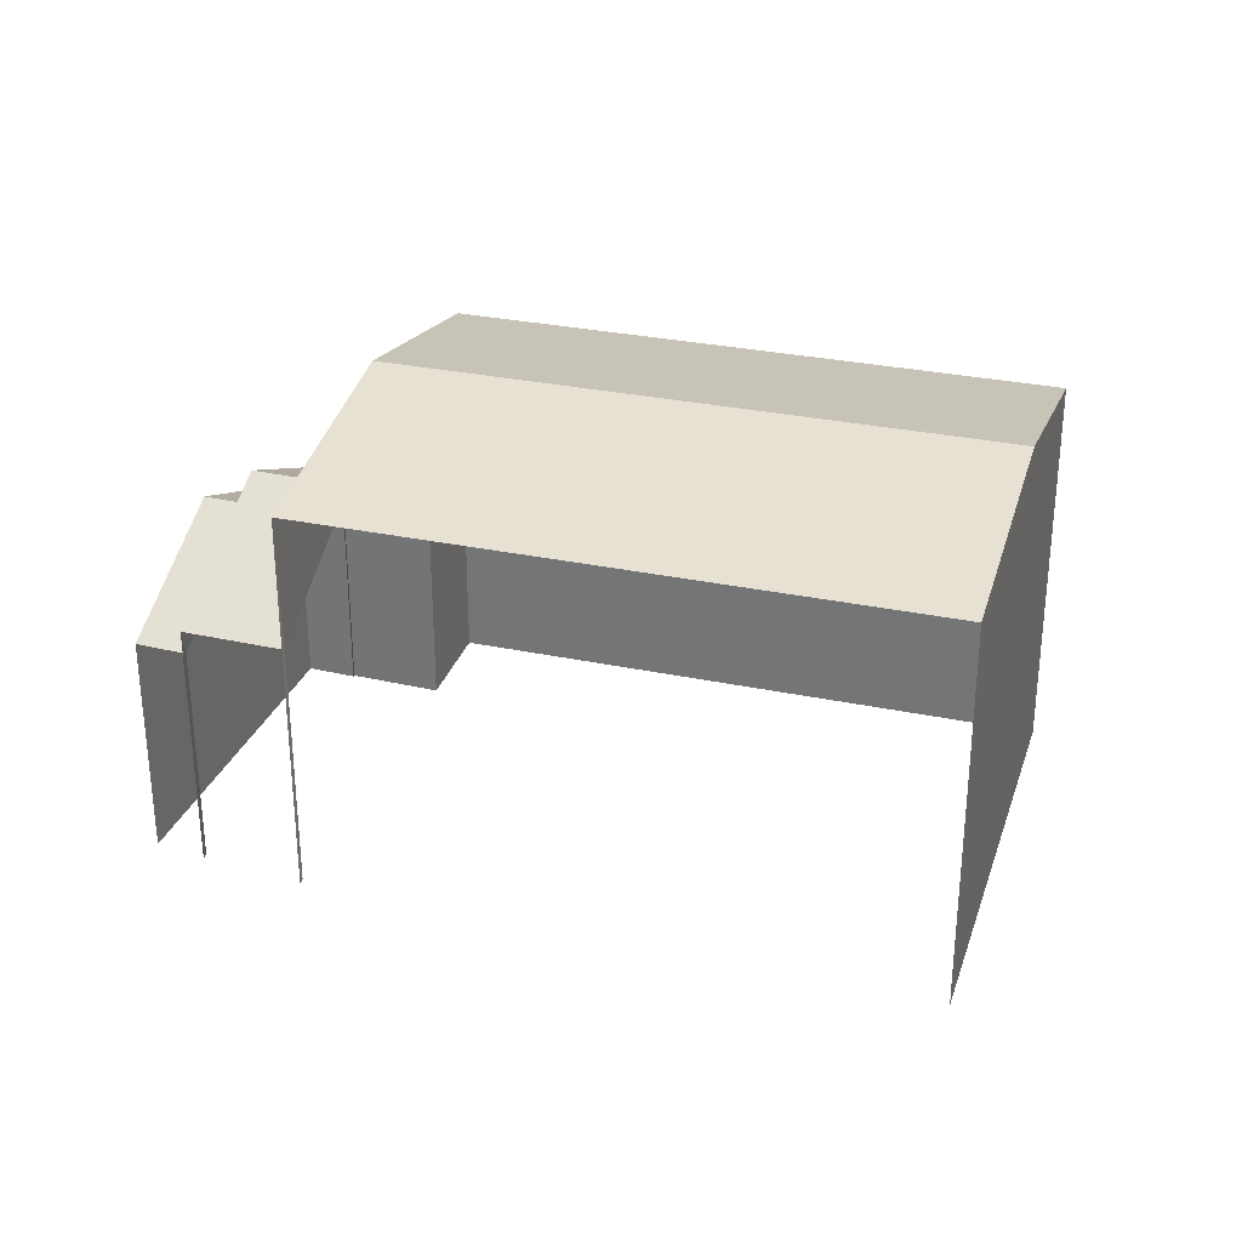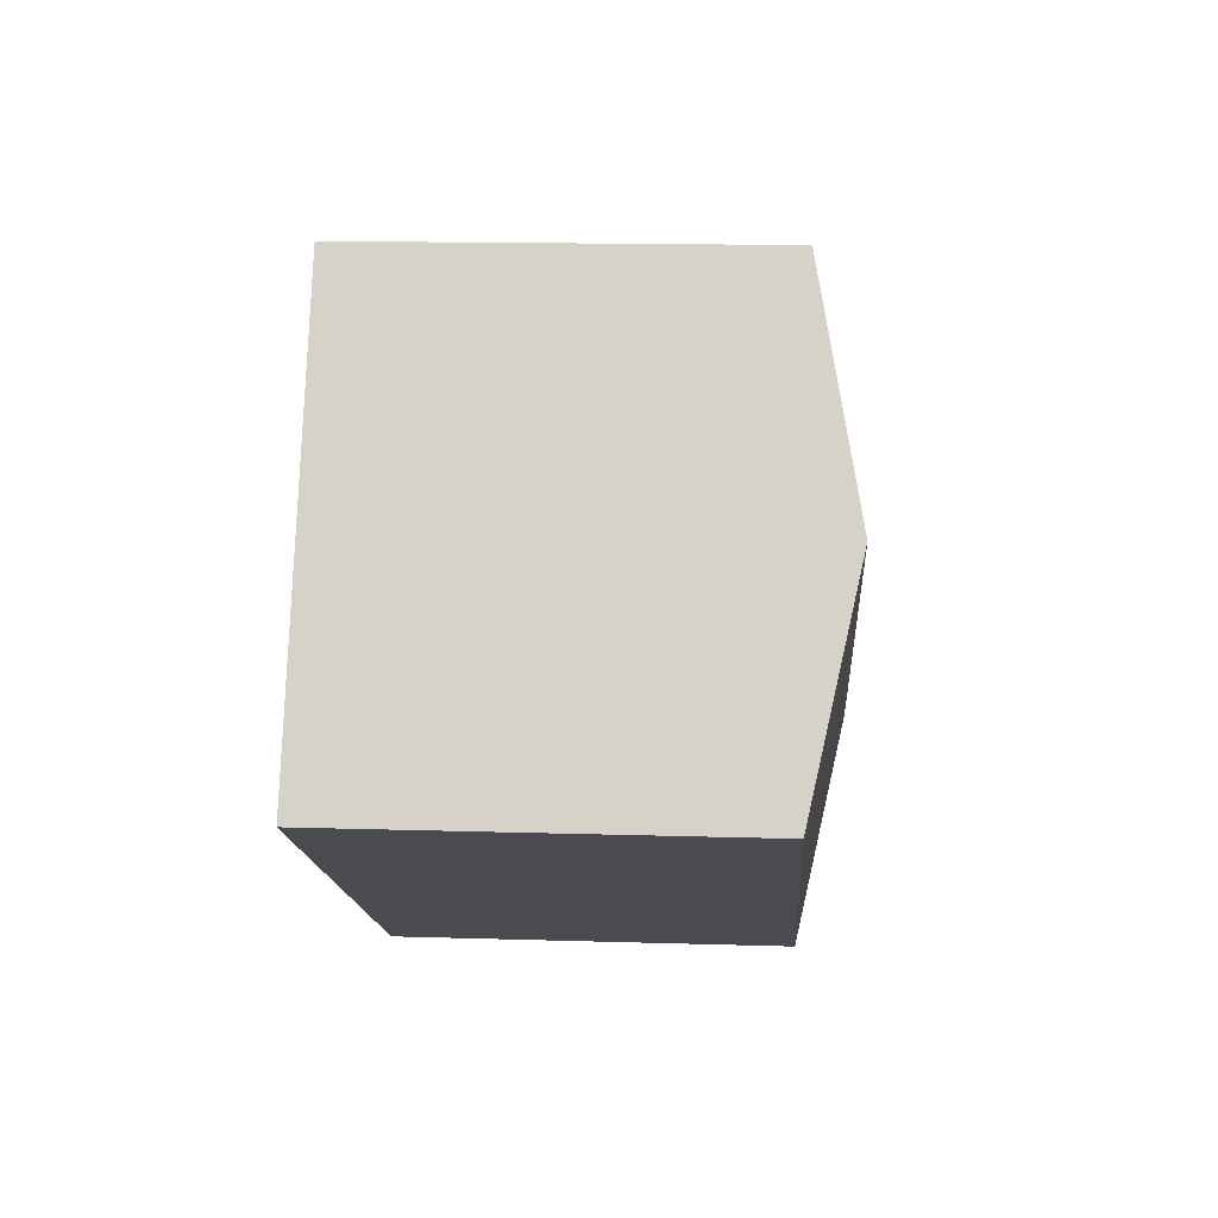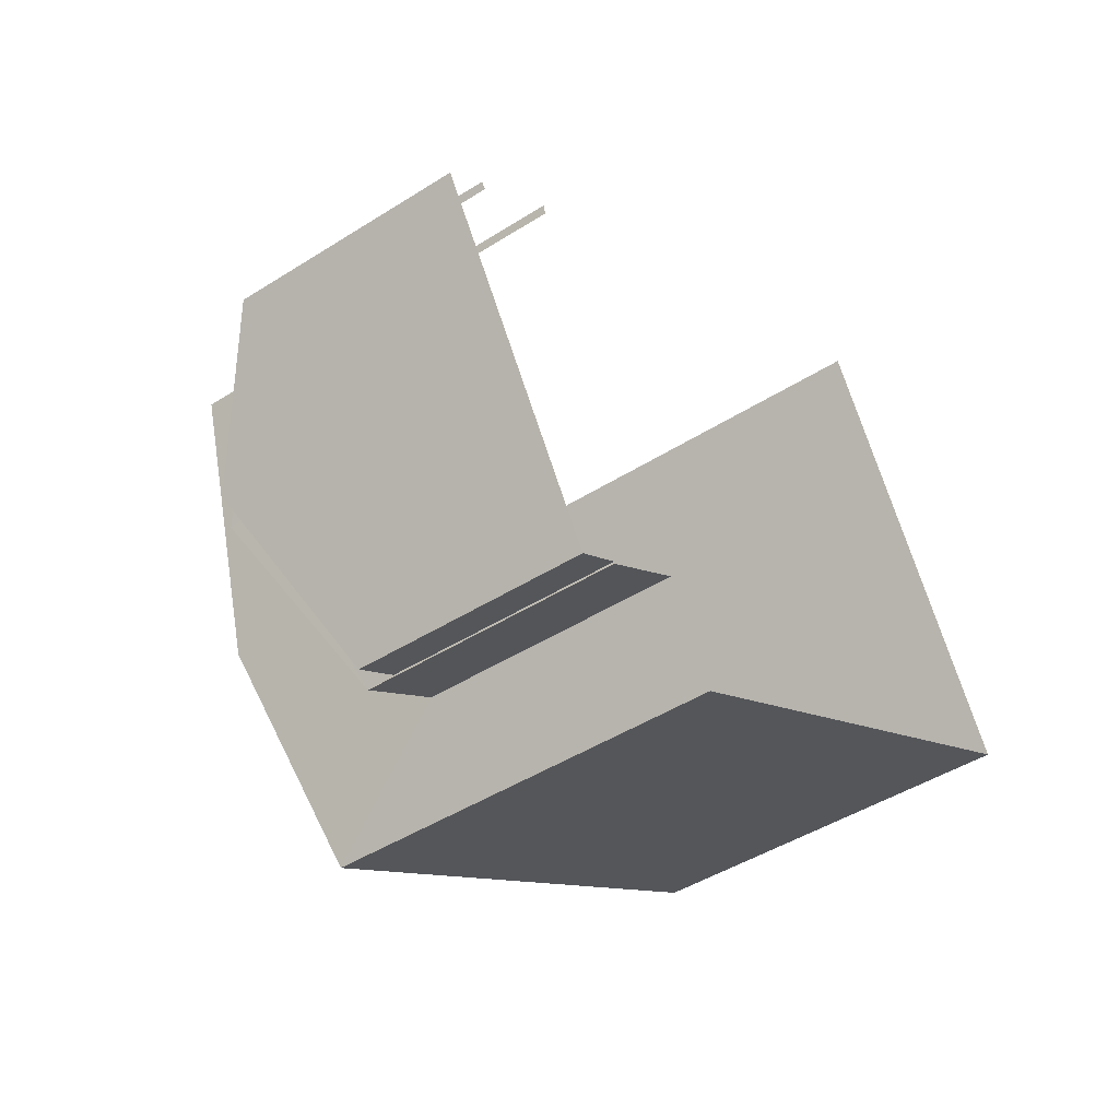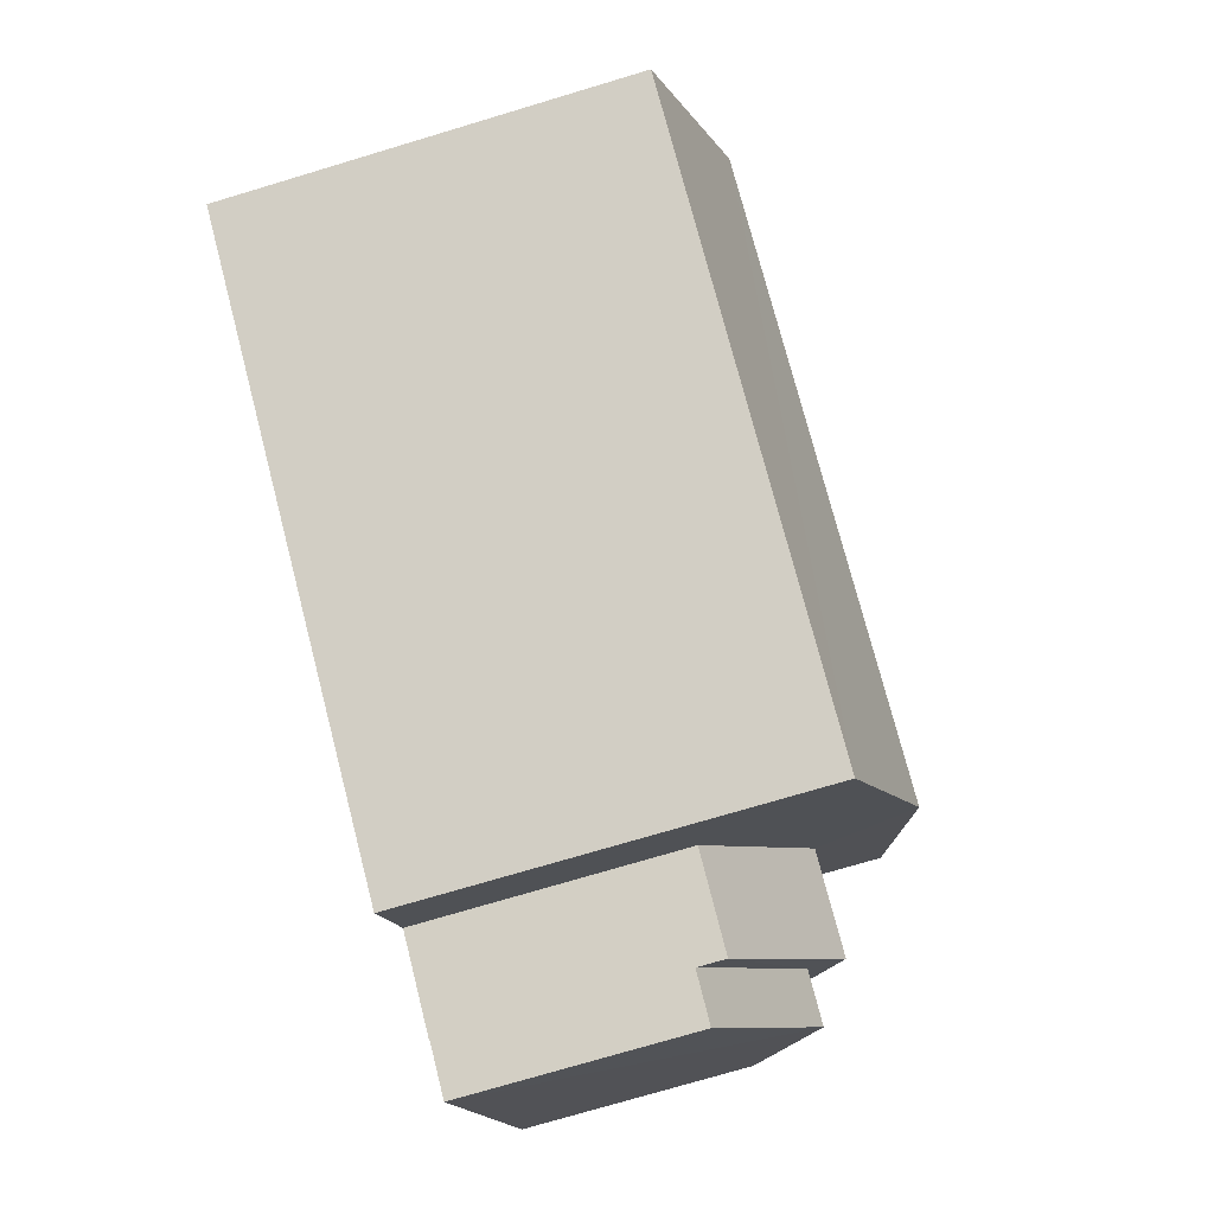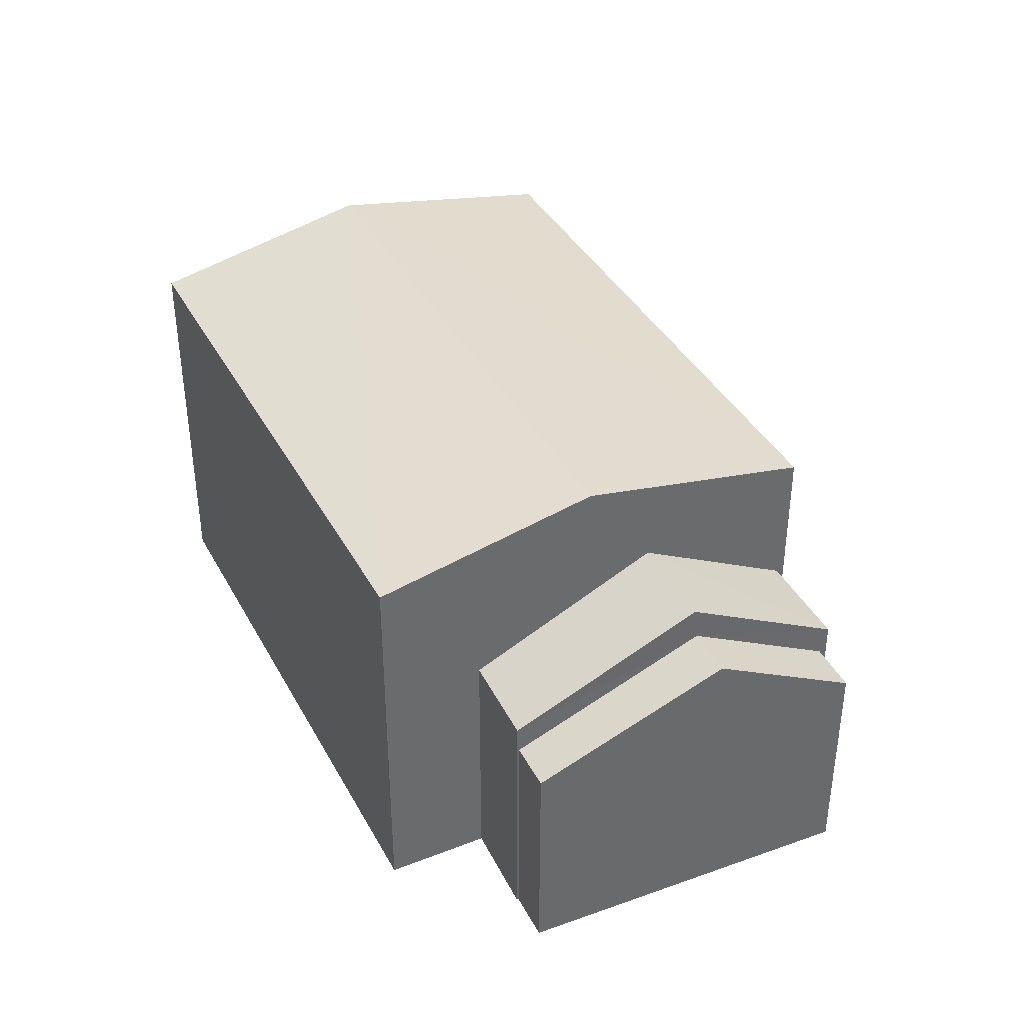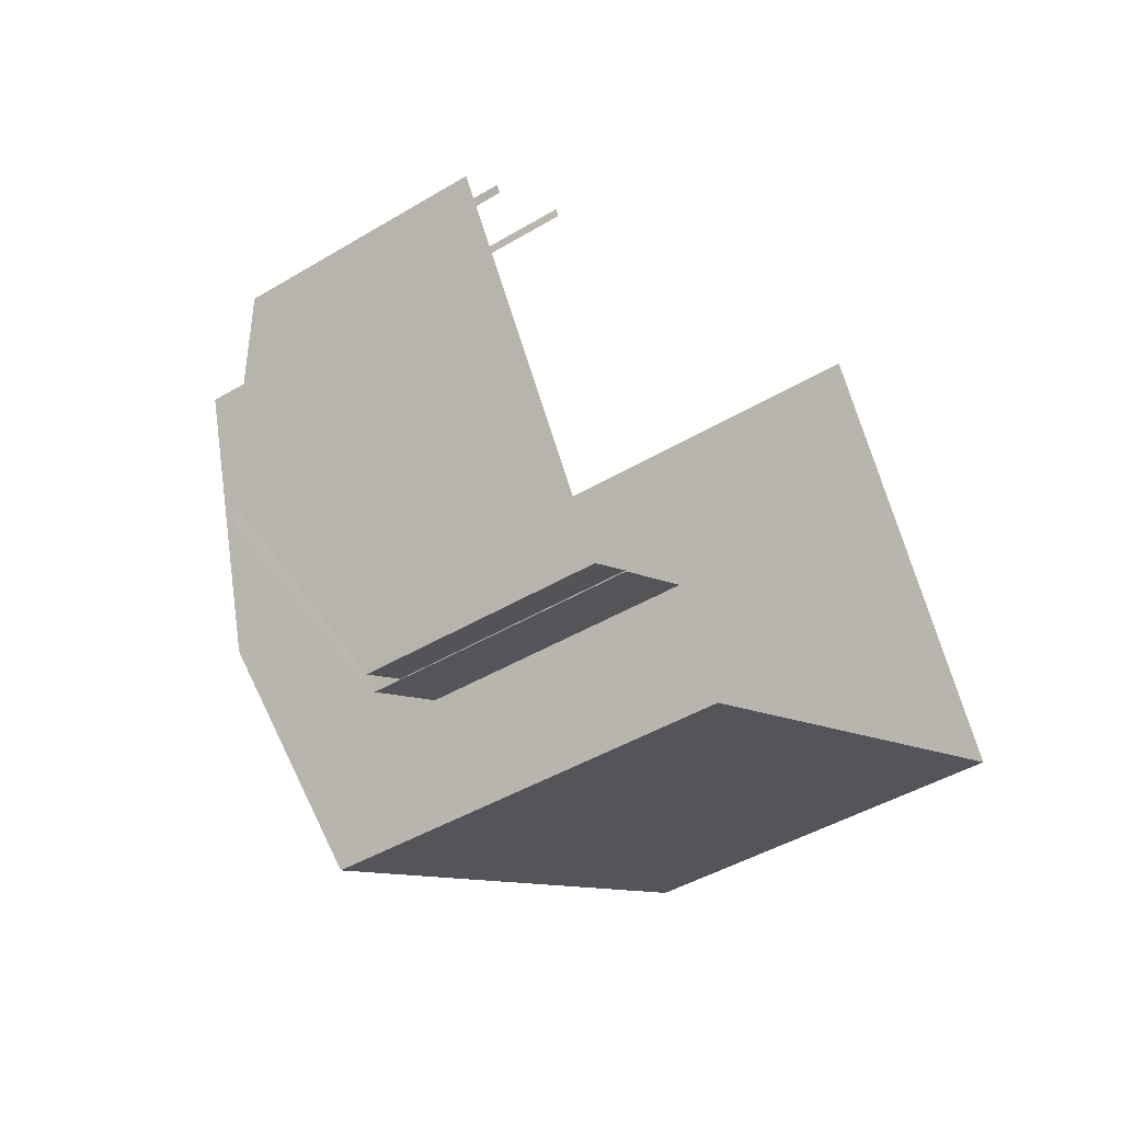
<metadata>
{"format":"obj","ext":"obj","renderer":"f3d","projection":"perspective","resolution":1024,"background":"white","views":[{"elev":30.1,"azim":167.4,"up":"+Z"},{"elev":15.2,"azim":-86.2,"up":"+Y"},{"elev":-45.3,"azim":126.2,"up":"+Y"},{"elev":-74.3,"azim":-73.3,"up":"+Y"},{"elev":38.9,"azim":34.3,"up":"+Z"},{"elev":-44.6,"azim":124.8,"up":"+Y"}]}
</metadata>
<code>
v -2.255e+05 -1.276e+05 13.12
v -2.255e+05 -1.276e+05 13.12
v -2.255e+05 -1.276e+05 13.12
v -2.255e+05 -1.276e+05 13.12
v -2.255e+05 -1.276e+05 13.12
v -2.255e+05 -1.276e+05 13.12
v -2.255e+05 -1.276e+05 13.12
v -2.255e+05 -1.276e+05 13.12
v -2.255e+05 -1.276e+05 13.12
v -2.255e+05 -1.276e+05 13.12
v -2.255e+05 -1.276e+05 13.12
v -2.255e+05 -1.276e+05 13.12
v -2.255e+05 -1.276e+05 20.74
v -2.255e+05 -1.276e+05 19.95
v -2.255e+05 -1.276e+05 20.74
v -2.255e+05 -1.276e+05 19.95
v -2.255e+05 -1.276e+05 17.05
v -2.255e+05 -1.276e+05 17.05
v -2.255e+05 -1.276e+05 18.43
v -2.255e+05 -1.276e+05 18.43
v -2.255e+05 -1.276e+05 19.95
v -2.255e+05 -1.276e+05 19.95
v -2.255e+05 -1.276e+05 19.03
v -2.255e+05 -1.276e+05 17.53
v -2.255e+05 -1.276e+05 17.53
v -2.255e+05 -1.276e+05 19.03
v -2.255e+05 -1.276e+05 17.05
v -2.255e+05 -1.276e+05 17.05
v -2.255e+05 -1.276e+05 17.53
v -2.255e+05 -1.276e+05 17.53
f 1 2 3
f 3 4 5
f 1 6 2
f 7 8 5
f 9 10 11
f 9 8 10
f 9 12 1
f 5 1 3
f 5 8 1
f 1 8 9
f 22 4 3
f 22 21 4
f 30 29 7
f 5 30 7
f 8 27 10
f 8 28 27
f 13 14 15
f 13 16 14
f 17 18 19
f 20 17 19
f 21 22 13
f 15 21 13
f 23 24 25
f 23 26 24
f 20 19 27
f 28 20 27
f 29 26 23
f 29 30 26
f 1 12 25
f 24 1 25
f 9 17 12
f 25 12 17
f 25 20 23
f 7 28 8
f 23 20 29
f 20 28 29
f 25 17 20
f 29 28 7
f 16 2 6
f 14 16 6
f 18 11 19
f 11 10 19
f 10 27 19
f 22 3 13
f 3 2 13
f 2 16 13
f 24 6 1
f 5 4 30
f 26 30 21
f 24 26 15
f 14 6 24
f 30 4 21
f 14 24 15
f 26 21 15
f 9 11 18
f 17 9 18

</code>
